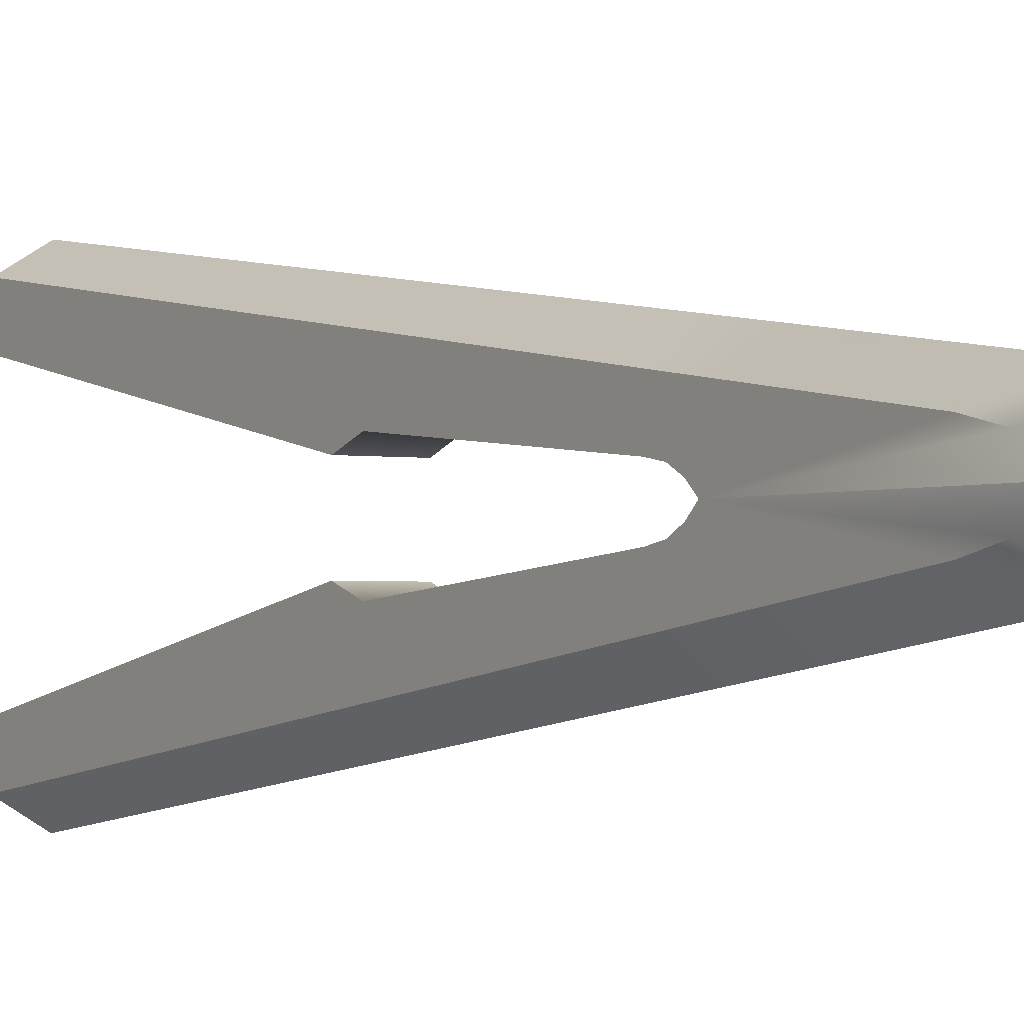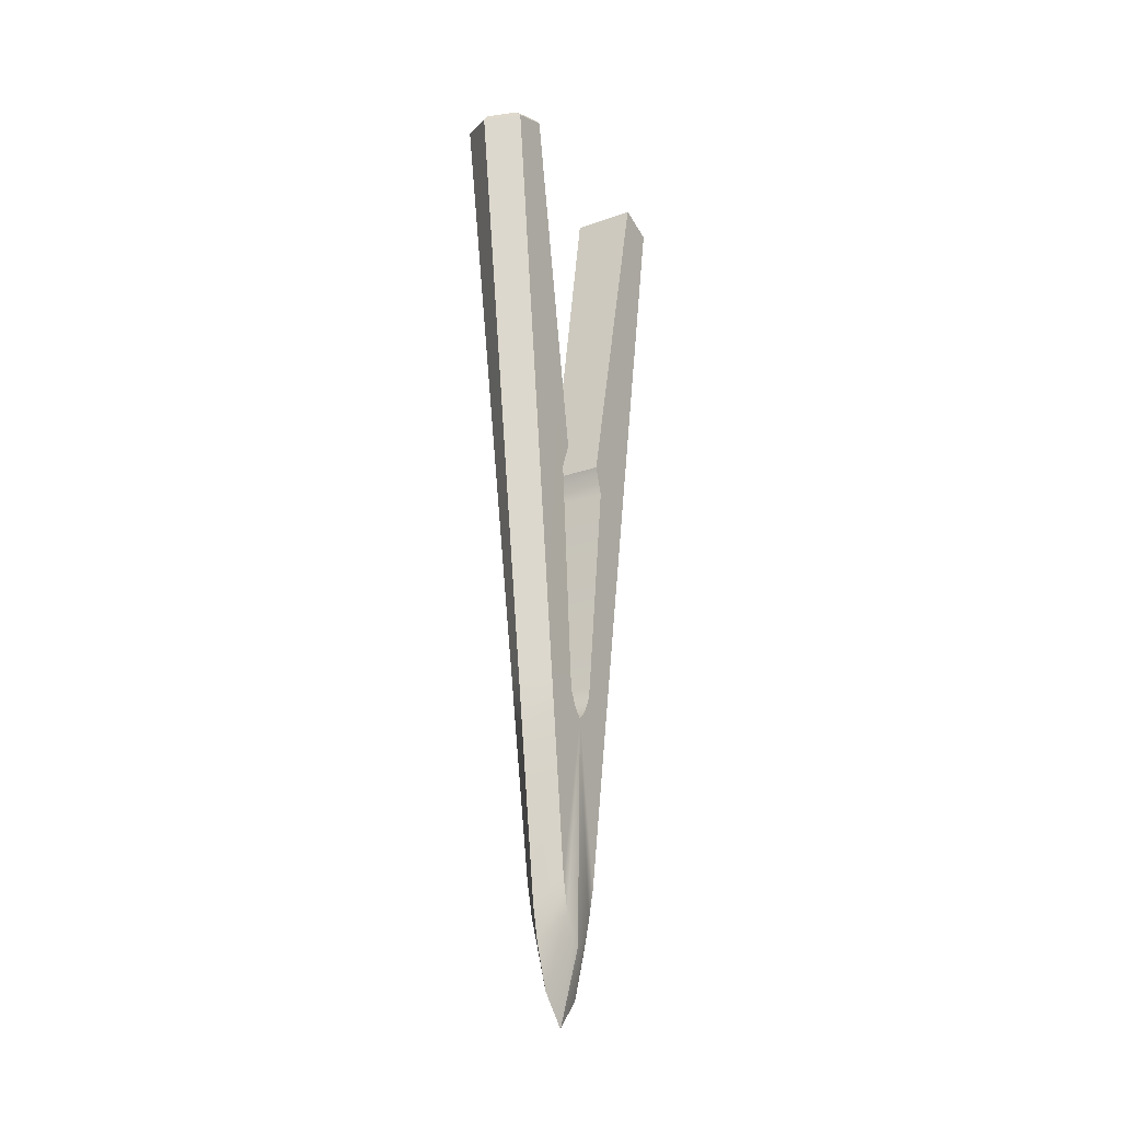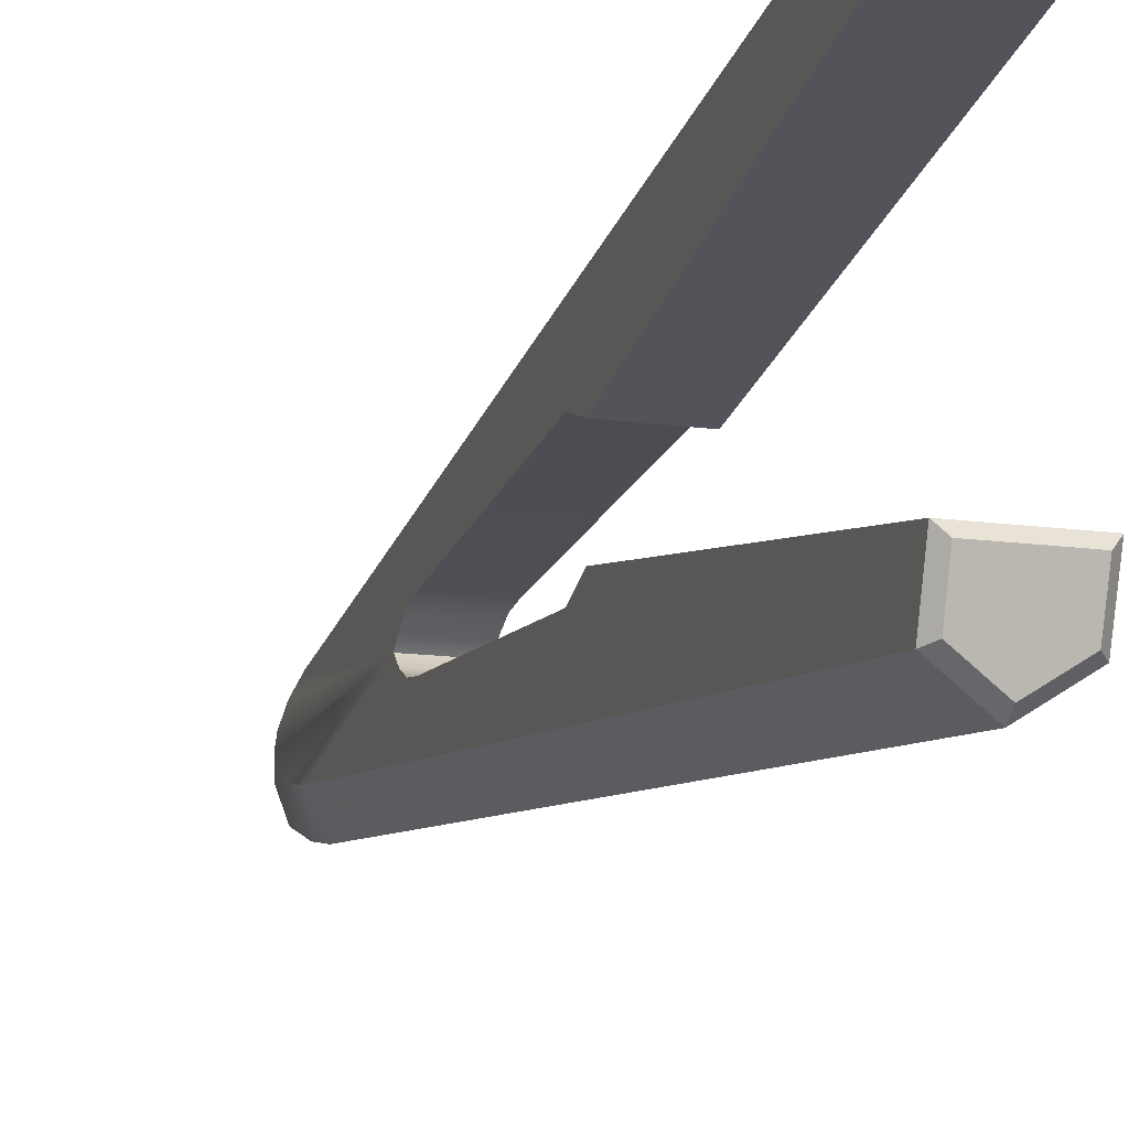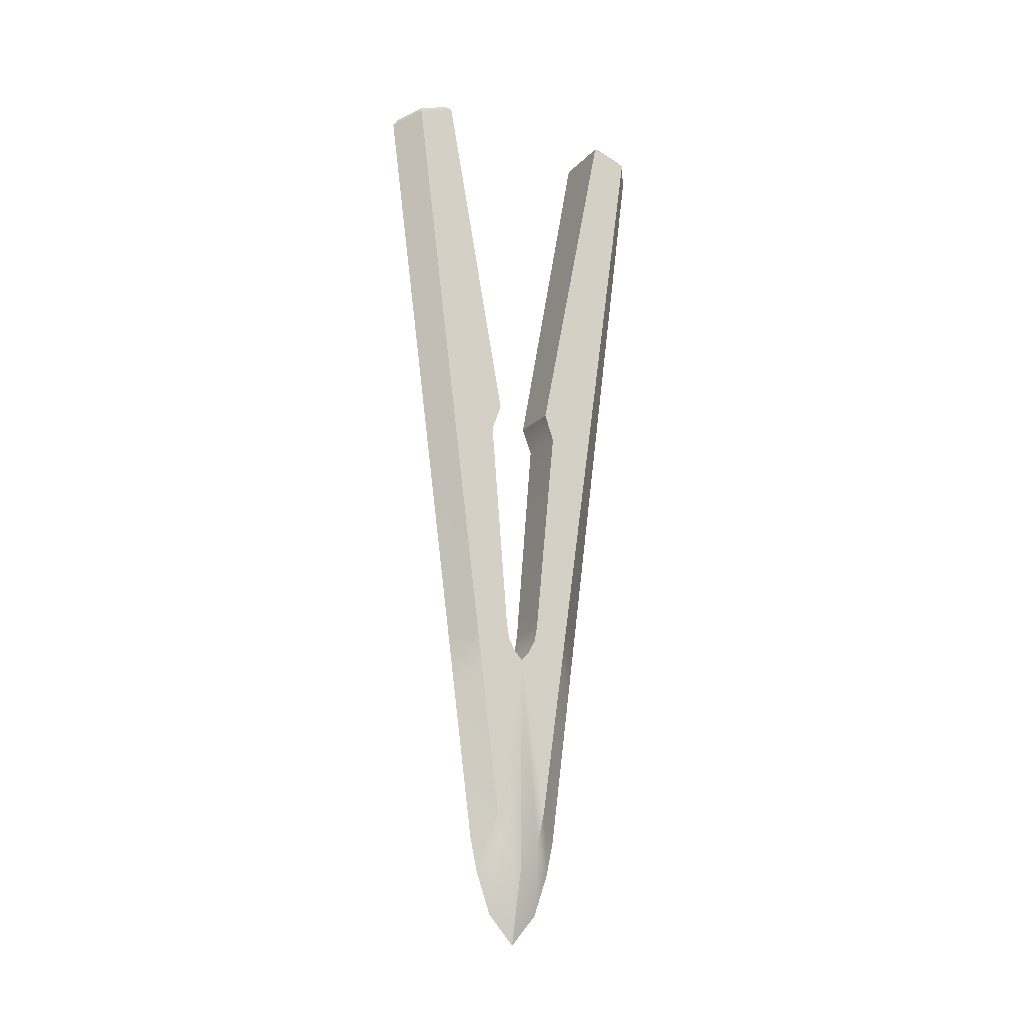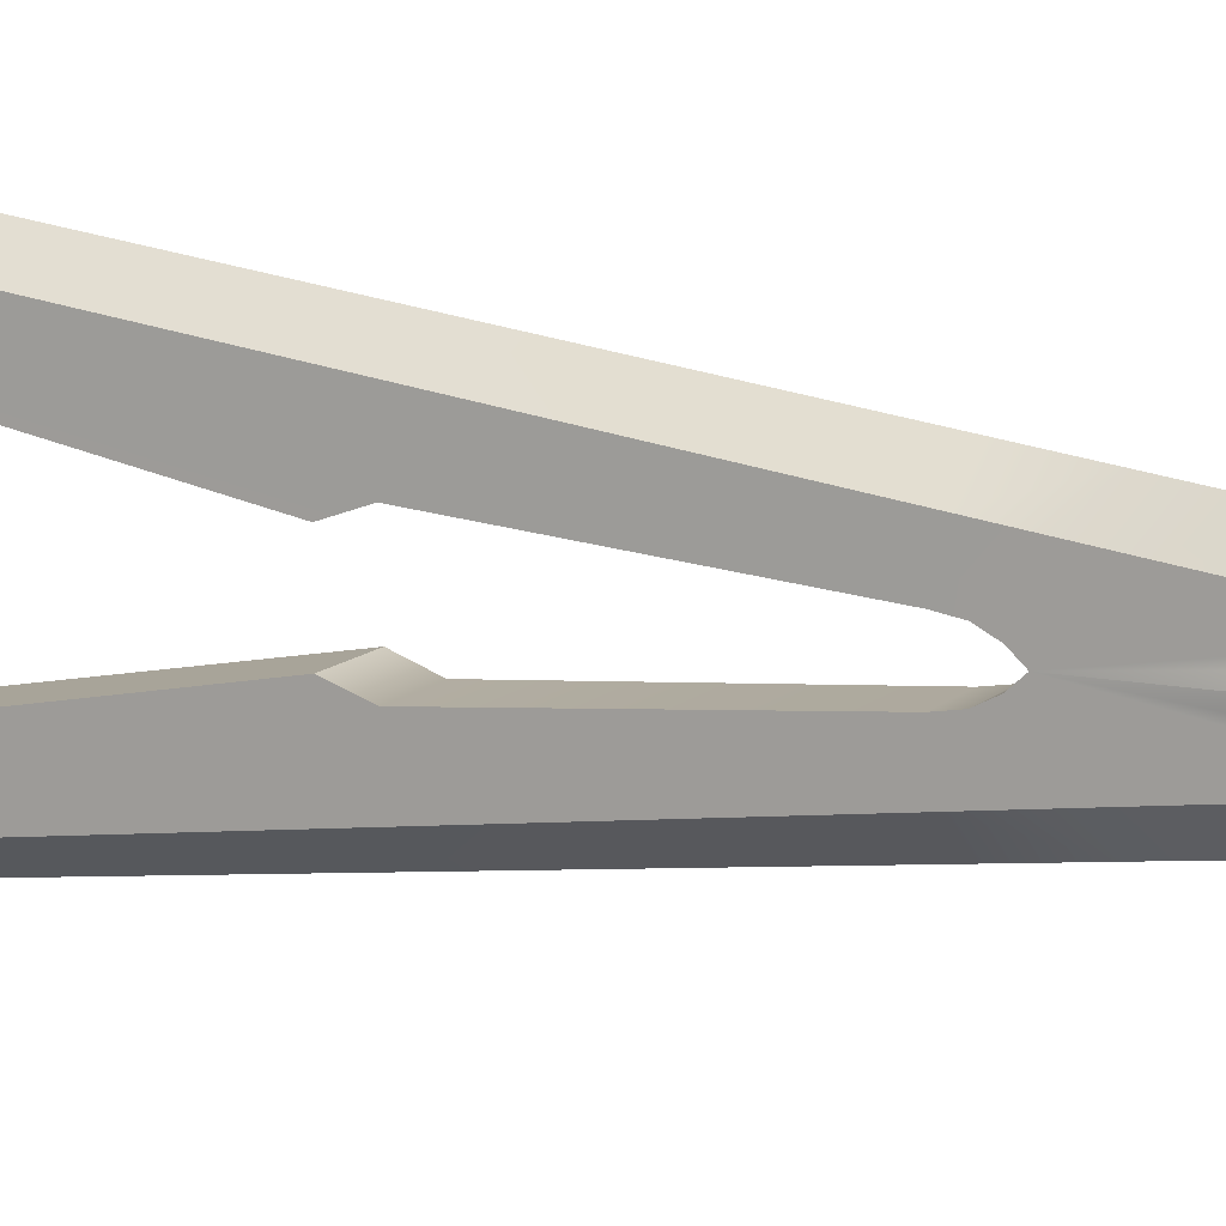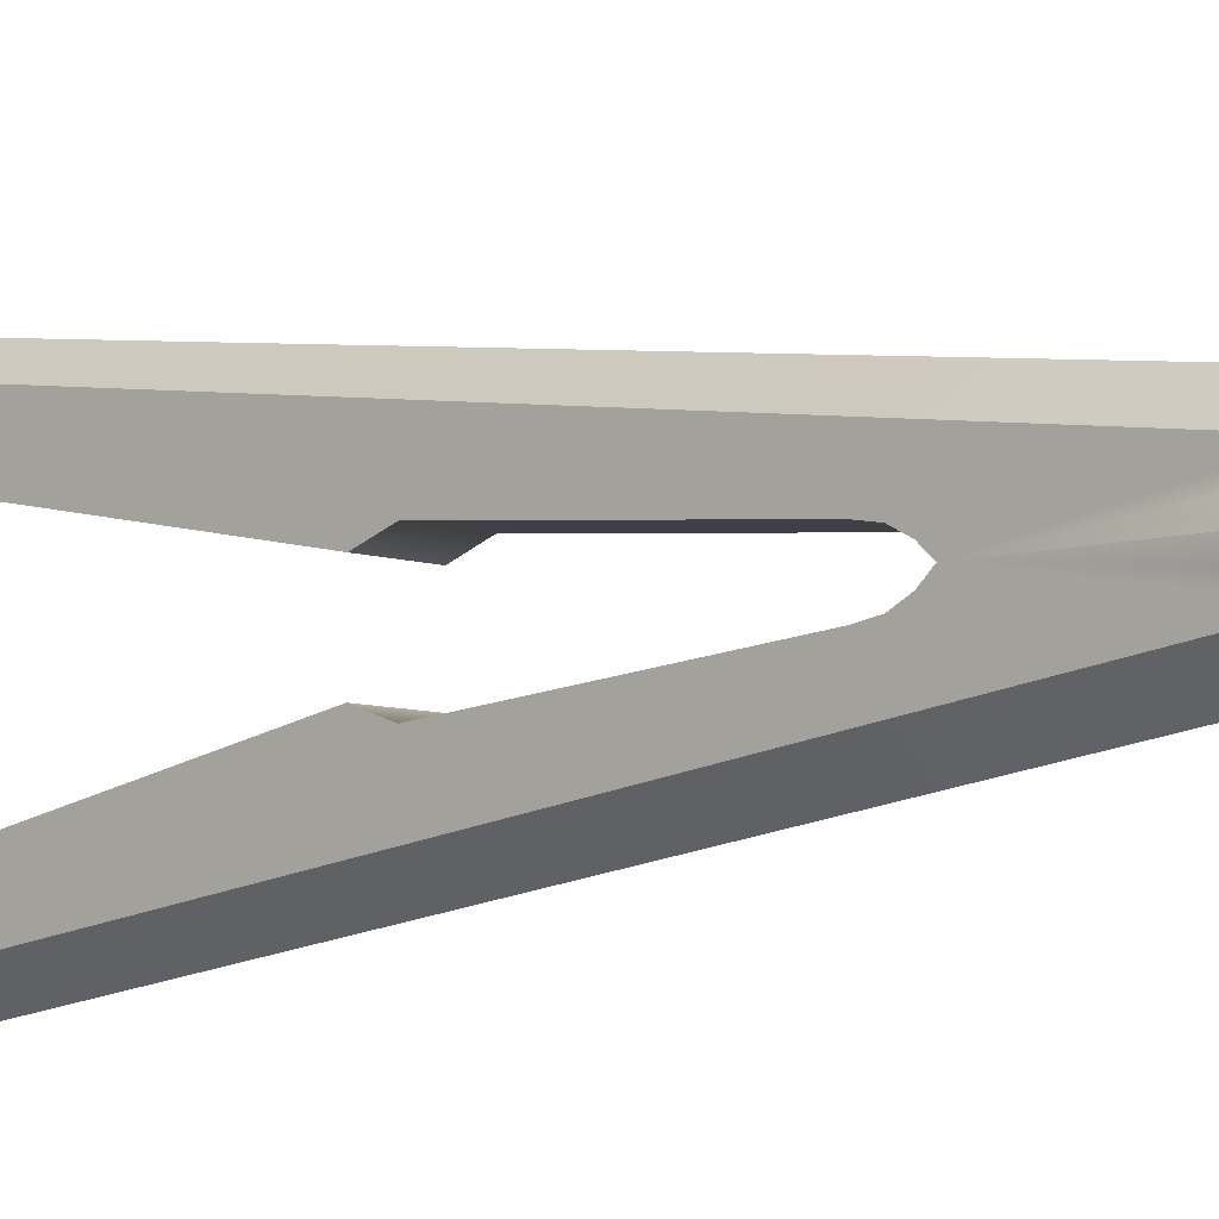
<metadata>
{"format":"obj","ext":"obj","renderer":"f3d","projection":"perspective","resolution":1024,"background":"white","views":[{"elev":-1.9,"azim":-32.7,"up":"+Z"},{"elev":-23.5,"azim":-149.0,"up":"+Y"},{"elev":-13.8,"azim":162.5,"up":"+Z"},{"elev":-17.9,"azim":61.7,"up":"+Y"},{"elev":11.9,"azim":-63.1,"up":"+Z"},{"elev":-6.9,"azim":-47.1,"up":"+Z"}]}
</metadata>
<code>
g MC_050_RightHand
v -0.4585 -0.3542 -0.1777
v -0.3847 -0.3542 -0.1777
v -0.3845 -0.3384 -0.1631
v -0.4587 -0.3384 -0.1631
v -0.3842 -0.3165 -0.1516
v -0.4591 -0.3165 -0.1516
v -0.3838 -0.2898 -0.147
v -0.4595 -0.2898 -0.147
v -0.4649 0.07347 -0.1139
v -0.3783 0.07347 -0.1139
v -0.3777 0.1189 -0.1301
v -0.4656 0.1189 -0.1301
v -0.3902 -0.7244 -0.1777
v -0.3847 -0.3542 -0.1777
v -0.4585 -0.3542 -0.1777
v -0.4531 -0.7244 -0.1777
v -0.4216 -0.8474 -0.1777
v -0.4656 0.1189 -0.1301
v -0.3777 0.1189 -0.1301
v -0.3686 0.7091 -0.01637
v -0.4747 0.7091 -0.01637
v -0.4216 0.6889 0.07087
v -0.4647 0.6987 0.04275
v -0.3785 0.6987 0.04275
v -0.3783 0.7155 -0.005234
v -0.4649 0.7155 -0.005234
v -0.4743 0.6871 0.04628
v -0.4747 0.7091 -0.01637
v -0.4649 0.7155 -0.005234
v -0.4647 0.6987 0.04275
v -0.4647 0.6987 0.04275
v -0.4216 0.6889 0.07087
v -0.4216 0.6752 0.08086
v -0.4743 0.6871 0.04628
v -0.4216 0.6889 0.07087
v -0.3785 0.6987 0.04275
v -0.3689 0.6871 0.04628
v -0.4216 0.6752 0.08086
v -0.4747 0.7091 -0.01637
v -0.3686 0.7091 -0.01637
v -0.3783 0.7155 -0.005234
v -0.4649 0.7155 -0.005234
v -0.3686 0.7091 -0.01637
v -0.3689 0.6871 0.04628
v -0.3785 0.6987 0.04275
v -0.3783 0.7155 -0.005234
v -0.39 -0.7144 -0.1625
v -0.3895 -0.6775 -0.1444
v -0.3847 -0.3542 -0.1777
v -0.4216 -0.7964 -0.1336
v -0.4216 -0.8474 -0.1777
v -0.3902 -0.7244 -0.1777
v -0.4216 -0.7254 -0.1086
v -0.3887 -0.623 -0.1321
v -0.4216 -0.6678 -0.09629
v -0.3858 -0.4284 -0.1056
v -0.4216 -0.4868 -0.07241
v -0.3849 -0.3624 -0.09663
v -0.4216 -0.3962 -0.06047
v -0.3887 -0.623 -0.1321
v -0.3845 -0.3384 -0.1631
v -0.3858 -0.4284 -0.1056
v -0.3839 -0.2991 -0.08802
v -0.4216 -0.3057 -0.04853
v -0.3842 -0.3165 -0.1516
v -0.3849 -0.3624 -0.09663
v -0.3839 -0.2991 -0.08802
v -0.3838 -0.2898 -0.147
v -0.3783 0.07347 -0.1139
v -0.3689 0.6871 0.04628
v -0.3689 0.6871 0.04628
v -0.4216 0.6752 0.08086
v -0.3686 0.7091 -0.01637
v -0.3777 0.1189 -0.1301
v -0.4532 -0.7144 -0.1625
v -0.4585 -0.3542 -0.1777
v -0.4537 -0.6775 -0.1444
v -0.4216 -0.7964 -0.1336
v -0.4216 -0.8474 -0.1777
v -0.4531 -0.7244 -0.1777
v -0.4216 -0.7254 -0.1086
v -0.4545 -0.623 -0.1321
v -0.4216 -0.6678 -0.09629
v -0.4574 -0.4284 -0.1056
v -0.4216 -0.4868 -0.07241
v -0.4584 -0.3624 -0.09663
v -0.4216 -0.3962 -0.06047
v -0.4545 -0.623 -0.1321
v -0.4587 -0.3384 -0.1631
v -0.4574 -0.4284 -0.1056
v -0.4593 -0.2991 -0.08802
v -0.4216 -0.3057 -0.04853
v -0.4591 -0.3165 -0.1516
v -0.4584 -0.3624 -0.09663
v -0.4593 -0.2991 -0.08802
v -0.4595 -0.2898 -0.147
v -0.4649 0.07347 -0.1139
v -0.4743 0.6871 0.04628
v -0.4743 0.6871 0.04628
v -0.4216 0.6752 0.08086
v -0.4747 0.7091 -0.01637
v -0.4656 0.1189 -0.1301
v -0.4585 -0.3542 -0.1777
v -0.4587 -0.3384 -0.1924
v -0.3845 -0.3384 -0.1924
v -0.3847 -0.3542 -0.1777
v -0.3842 -0.3165 -0.2039
v -0.4591 -0.3165 -0.2039
v -0.3838 -0.2898 -0.2085
v -0.4595 -0.2898 -0.2085
v -0.4649 0.07347 -0.2416
v -0.3783 0.07347 -0.2416
v -0.3777 0.1189 -0.2254
v -0.4656 0.1189 -0.2254
v -0.3902 -0.7244 -0.1777
v -0.4531 -0.7244 -0.1777
v -0.4585 -0.3542 -0.1777
v -0.3847 -0.3542 -0.1777
v -0.4216 -0.8474 -0.1777
v -0.4656 0.1189 -0.2254
v -0.4747 0.7091 -0.3391
v -0.3686 0.7091 -0.3391
v -0.3777 0.1189 -0.2254
v -0.4216 0.6889 -0.4263
v -0.3785 0.6987 -0.3982
v -0.4647 0.6987 -0.3982
v -0.3783 0.7155 -0.3502
v -0.4649 0.7155 -0.3502
v -0.4743 0.6871 -0.4018
v -0.4647 0.6987 -0.3982
v -0.4649 0.7155 -0.3502
v -0.4747 0.7091 -0.3391
v -0.4647 0.6987 -0.3982
v -0.4743 0.6871 -0.4018
v -0.4216 0.6752 -0.4363
v -0.4216 0.6889 -0.4263
v -0.4216 0.6889 -0.4263
v -0.4216 0.6752 -0.4363
v -0.3689 0.6871 -0.4018
v -0.3785 0.6987 -0.3982
v -0.4747 0.7091 -0.3391
v -0.4649 0.7155 -0.3502
v -0.3783 0.7155 -0.3502
v -0.3686 0.7091 -0.3391
v -0.3686 0.7091 -0.3391
v -0.3783 0.7155 -0.3502
v -0.3785 0.6987 -0.3982
v -0.3689 0.6871 -0.4018
v -0.39 -0.7144 -0.193
v -0.3847 -0.3542 -0.1777
v -0.3895 -0.6775 -0.211
v -0.4216 -0.7964 -0.2219
v -0.4216 -0.8474 -0.1777
v -0.3902 -0.7244 -0.1777
v -0.4216 -0.7254 -0.2469
v -0.3887 -0.623 -0.2234
v -0.4216 -0.6678 -0.2592
v -0.3858 -0.4284 -0.2498
v -0.4216 -0.4868 -0.2831
v -0.3849 -0.3624 -0.2588
v -0.4216 -0.3962 -0.295
v -0.3887 -0.623 -0.2234
v -0.3845 -0.3384 -0.1924
v -0.3858 -0.4284 -0.2498
v -0.3839 -0.2991 -0.2675
v -0.4216 -0.3057 -0.3069
v -0.3842 -0.3165 -0.2039
v -0.3849 -0.3624 -0.2588
v -0.3839 -0.2991 -0.2675
v -0.3838 -0.2898 -0.2085
v -0.3783 0.07347 -0.2416
v -0.3689 0.6871 -0.4018
v -0.3689 0.6871 -0.4018
v -0.4216 0.6752 -0.4363
v -0.3686 0.7091 -0.3391
v -0.3777 0.1189 -0.2254
v -0.4532 -0.7144 -0.193
v -0.4537 -0.6775 -0.211
v -0.4585 -0.3542 -0.1777
v -0.4216 -0.7964 -0.2219
v -0.4216 -0.8474 -0.1777
v -0.4531 -0.7244 -0.1777
v -0.4216 -0.7254 -0.2469
v -0.4545 -0.623 -0.2234
v -0.4216 -0.6678 -0.2592
v -0.4574 -0.4284 -0.2498
v -0.4216 -0.4868 -0.2831
v -0.4584 -0.3624 -0.2588
v -0.4216 -0.3962 -0.295
v -0.4545 -0.623 -0.2234
v -0.4587 -0.3384 -0.1924
v -0.4574 -0.4284 -0.2498
v -0.4593 -0.2991 -0.2675
v -0.4216 -0.3057 -0.3069
v -0.4591 -0.3165 -0.2039
v -0.4584 -0.3624 -0.2588
v -0.4593 -0.2991 -0.2675
v -0.4595 -0.2898 -0.2085
v -0.4649 0.07347 -0.2416
v -0.4743 0.6871 -0.4018
v -0.4743 0.6871 -0.4018
v -0.4216 0.6752 -0.4363
v -0.4747 0.7091 -0.3391
v -0.4656 0.1189 -0.2254
g MC_050_RightHand_0
f 3 2 1
f 4 3 1
f 5 3 4
f 6 5 4
f 7 5 6
f 8 7 6
f 8 9 7
f 9 10 7
f 11 10 9
f 12 11 9
f 15 14 13
f 16 15 13
f 16 13 17
f 20 19 18
f 21 20 18
f 24 23 22
f 24 25 23
f 25 26 23
f 29 28 27
f 30 29 27
f 33 32 31
f 34 33 31
f 37 36 35
f 38 37 35
f 41 40 39
f 42 41 39
f 45 44 43
f 46 45 43
f 49 48 47
f 50 47 48
f 50 51 47
f 51 52 47
f 52 49 47
f 53 50 48
f 53 48 54
f 55 53 54
f 55 54 56
f 57 55 56
f 57 56 58
f 59 57 58
f 49 60 48
f 60 49 61
f 62 60 61
f 59 58 63
f 64 59 63
f 62 61 65
f 66 62 65
f 67 66 65
f 68 67 65
f 67 68 69
f 70 67 69
f 64 63 71
f 72 64 71
f 70 69 73
f 69 74 73
f 77 76 75
f 75 78 77
f 79 78 75
f 80 79 75
f 76 80 75
f 78 81 77
f 77 81 82
f 81 83 82
f 82 83 84
f 83 85 84
f 84 85 86
f 85 87 86
f 88 76 77
f 76 88 89
f 88 90 89
f 86 87 91
f 87 92 91
f 89 90 93
f 90 94 93
f 94 95 93
f 95 96 93
f 96 95 97
f 95 98 97
f 91 92 99
f 92 100 99
f 97 98 101
f 102 97 101
f 105 104 103
f 106 105 103
f 105 107 104
f 107 108 104
f 107 109 108
f 109 110 108
f 111 110 109
f 112 111 109
f 112 113 111
f 113 114 111
f 117 116 115
f 118 117 115
f 115 116 119
f 122 121 120
f 123 122 120
f 126 125 124
f 127 125 126
f 128 127 126
f 131 130 129
f 132 131 129
f 135 134 133
f 136 135 133
f 139 138 137
f 140 139 137
f 143 142 141
f 144 143 141
f 147 146 145
f 148 147 145
f 151 150 149
f 149 152 151
f 153 152 149
f 154 153 149
f 150 154 149
f 152 155 151
f 151 155 156
f 155 157 156
f 156 157 158
f 157 159 158
f 158 159 160
f 159 161 160
f 162 150 151
f 150 162 163
f 162 164 163
f 160 161 165
f 161 166 165
f 163 164 167
f 164 168 167
f 168 169 167
f 169 170 167
f 170 169 171
f 169 172 171
f 165 166 173
f 166 174 173
f 171 172 175
f 176 171 175
f 179 178 177
f 180 177 178
f 180 181 177
f 181 182 177
f 182 179 177
f 183 180 178
f 183 178 184
f 185 183 184
f 185 184 186
f 187 185 186
f 187 186 188
f 189 187 188
f 179 190 178
f 190 179 191
f 192 190 191
f 189 188 193
f 194 189 193
f 192 191 195
f 196 192 195
f 197 196 195
f 198 197 195
f 197 198 199
f 200 197 199
f 194 193 201
f 202 194 201
f 200 199 203
f 199 204 203

</code>
